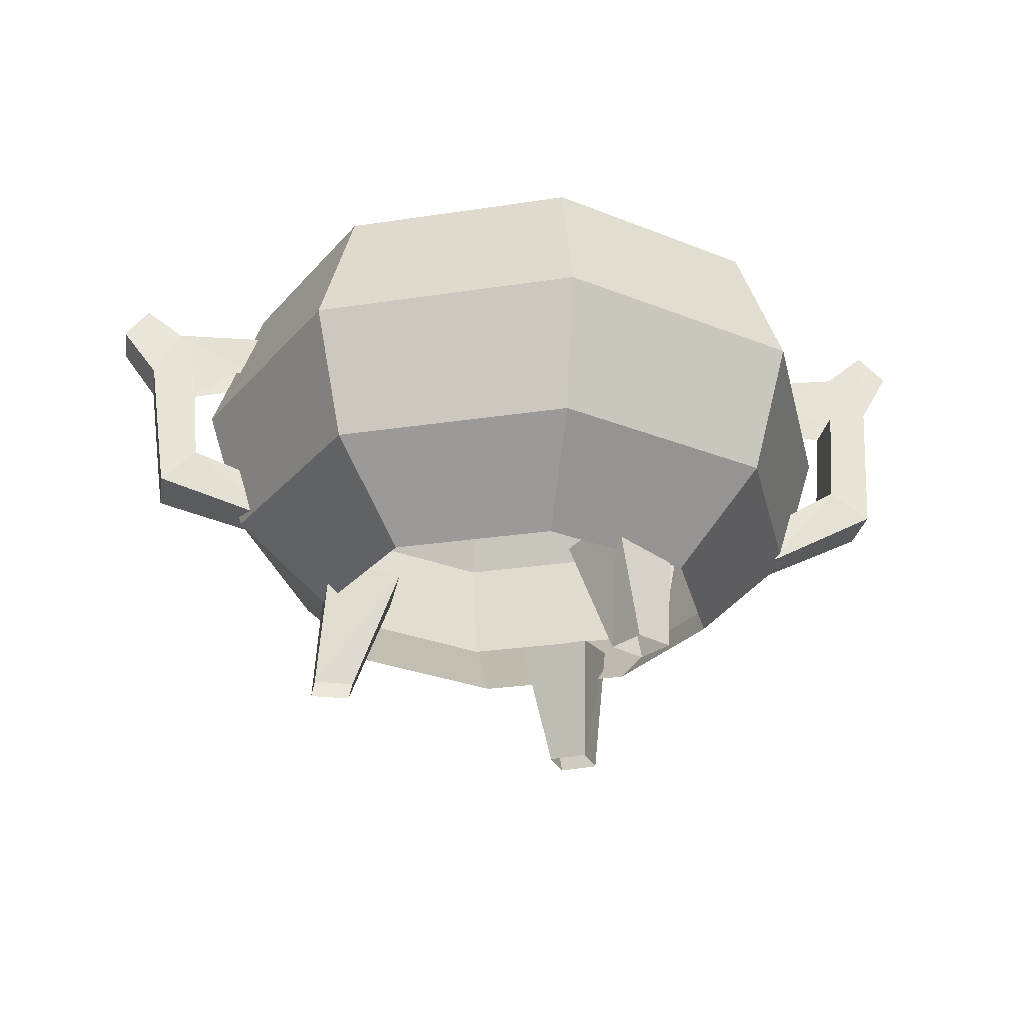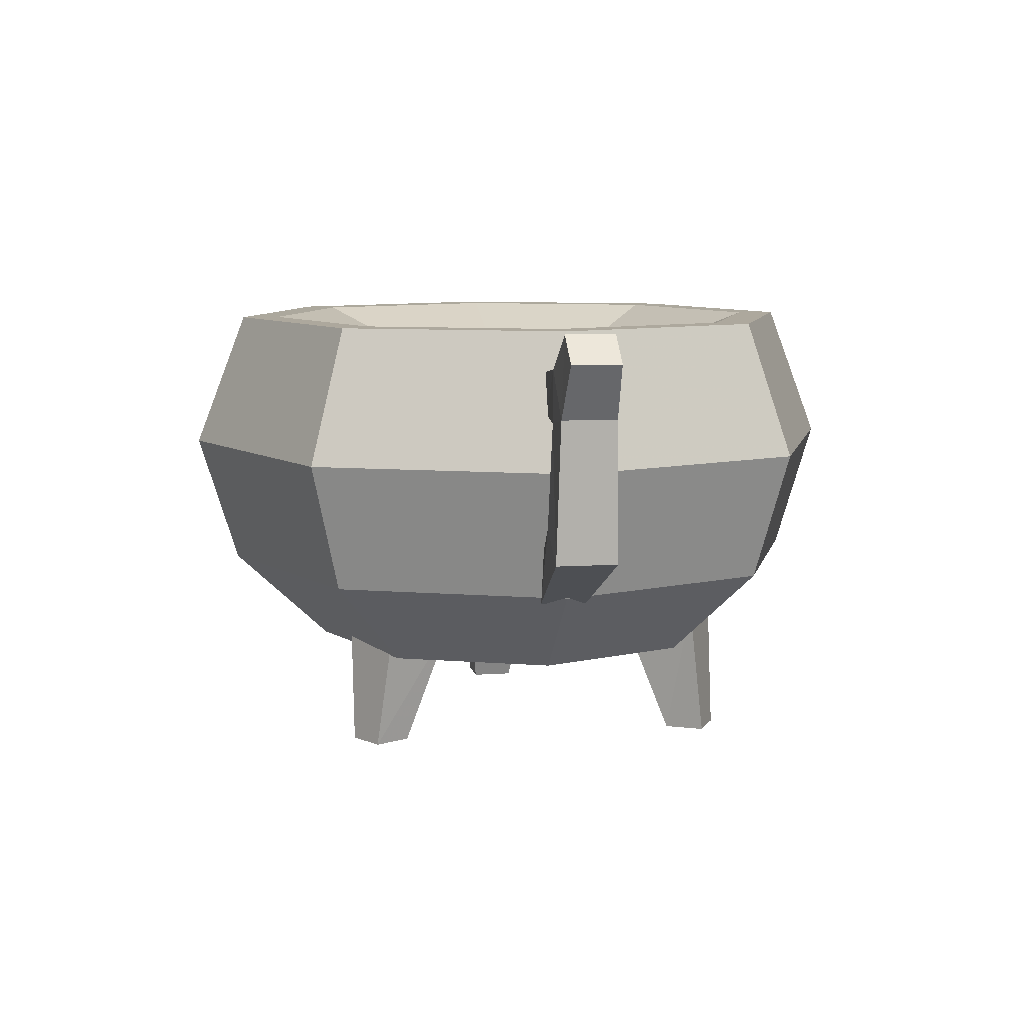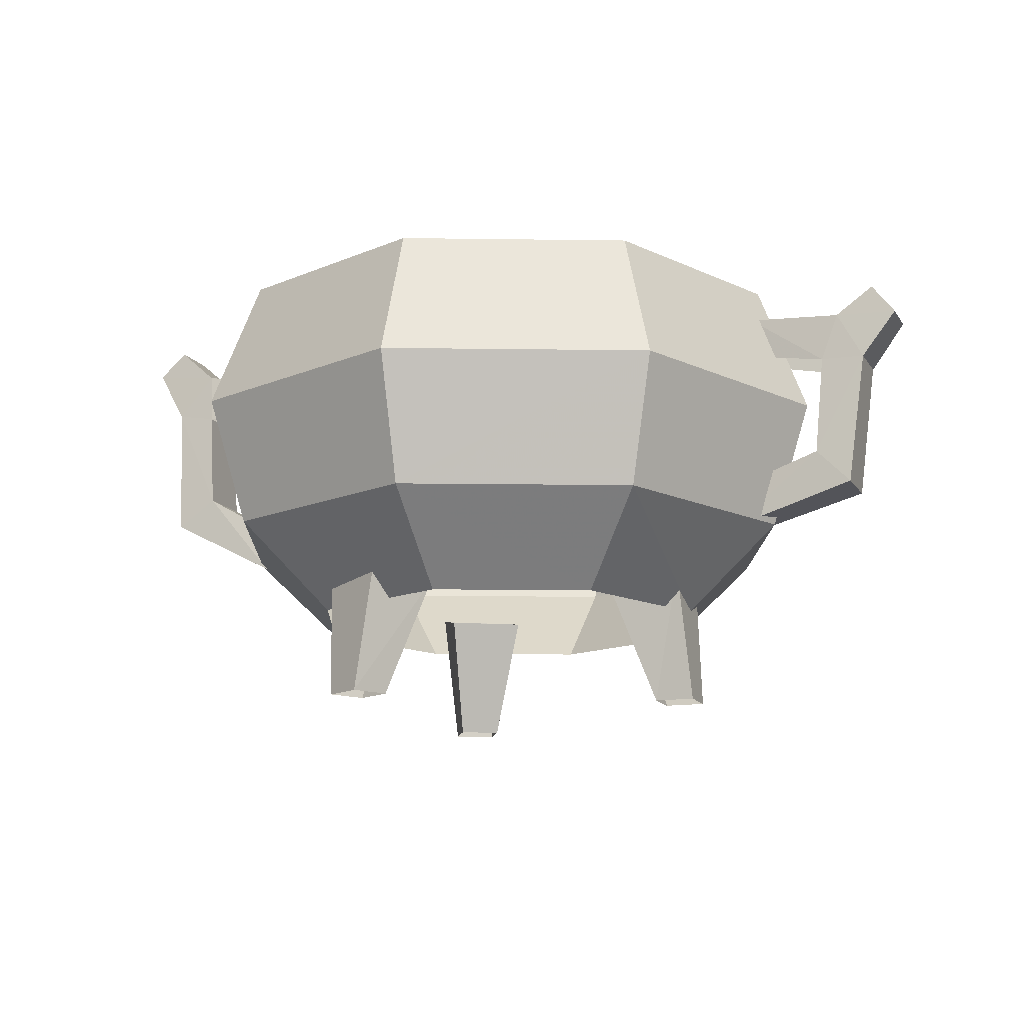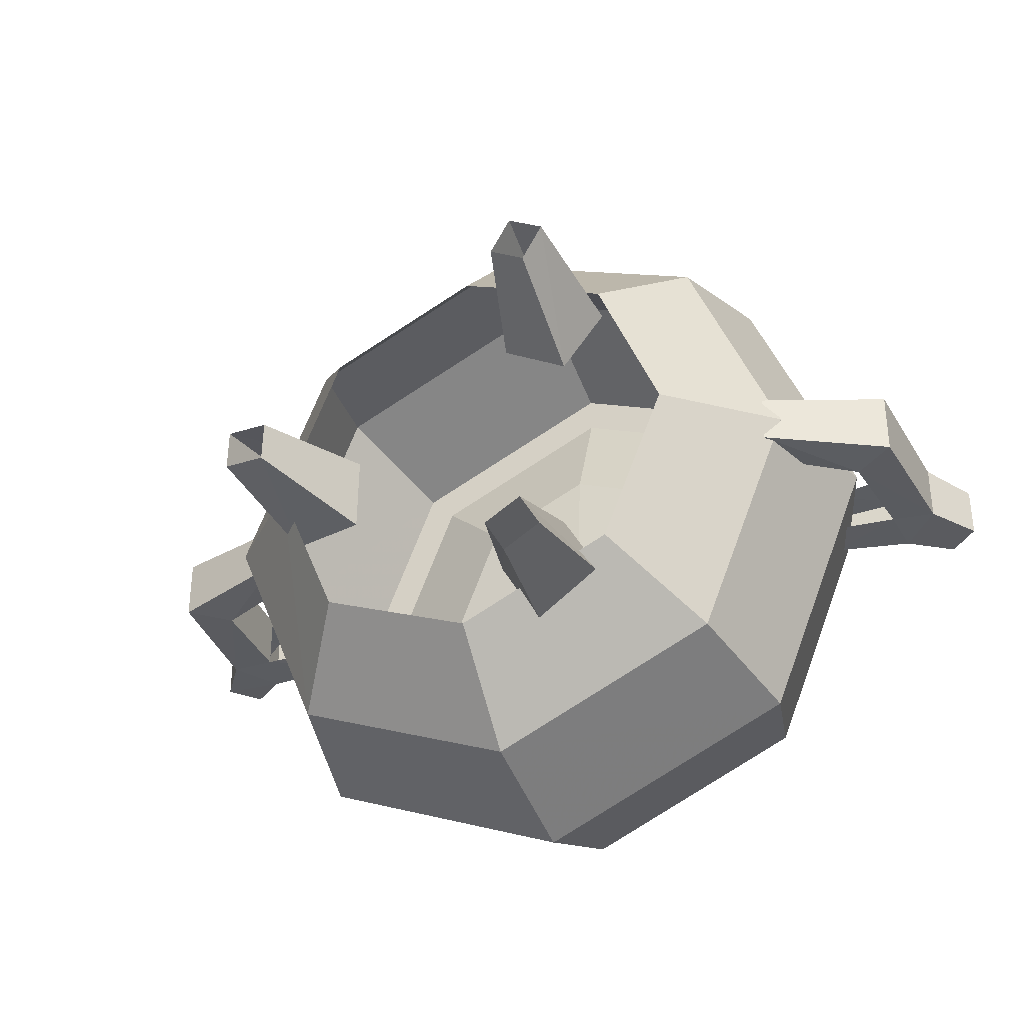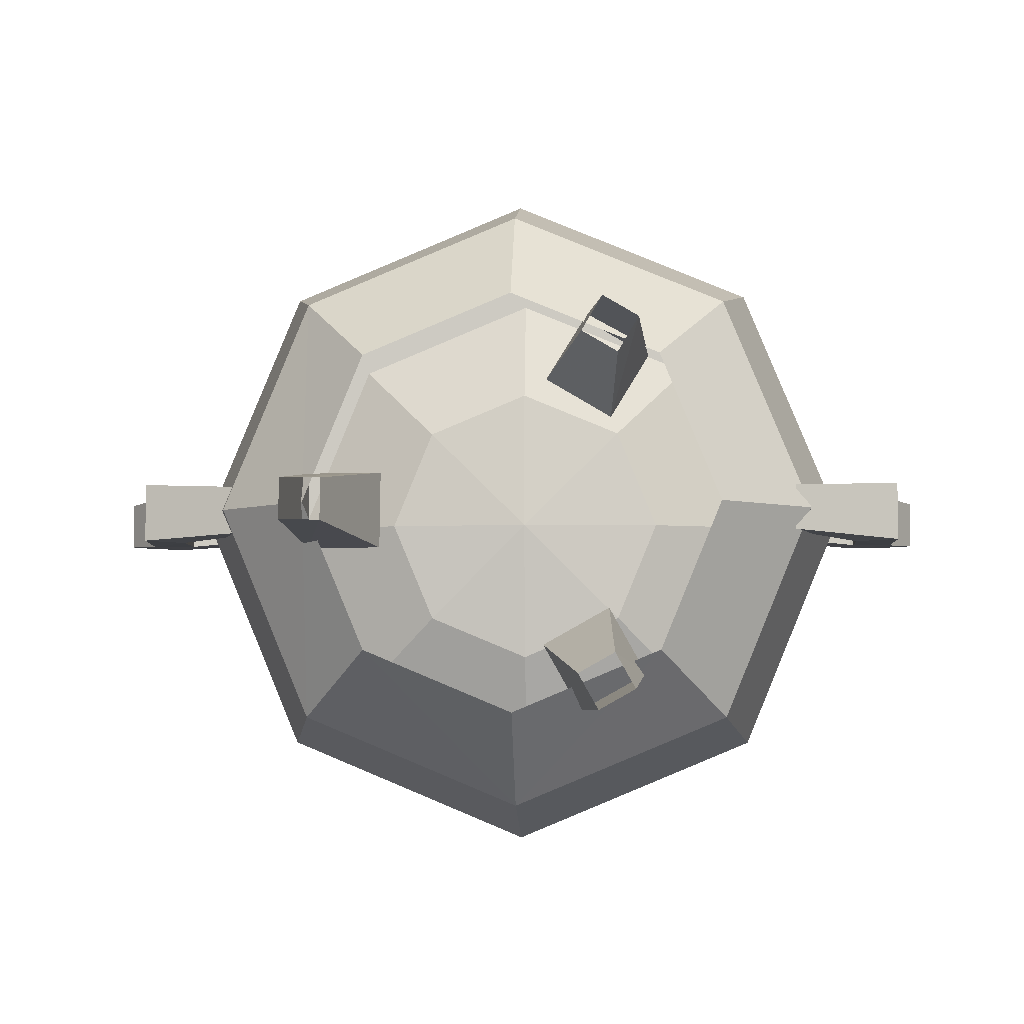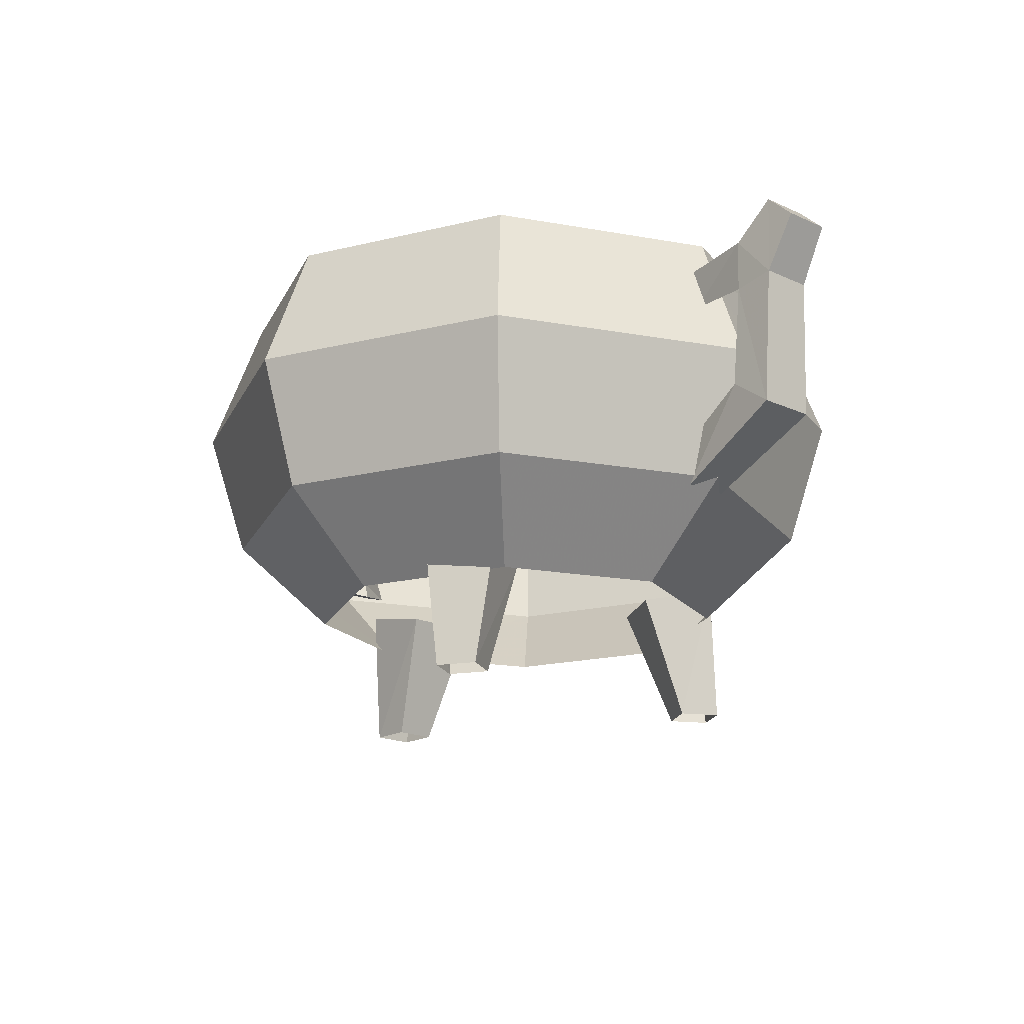
<metadata>
{"format":"obj","ext":"obj","renderer":"f3d","projection":"perspective","resolution":1024,"background":"white","views":[{"elev":-27.2,"azim":170.7,"up":"+Z"},{"elev":8.6,"azim":-100.0,"up":"+Z"},{"elev":-13.6,"azim":20.9,"up":"+Z"},{"elev":-34.3,"azim":-155.8,"up":"+Y"},{"elev":-5.0,"azim":-177.1,"up":"+Y"},{"elev":-18.1,"azim":-131.9,"up":"+Z"}]}
</metadata>
<code>
g tanxian_dongxue_371_tongqi01b
v -10.02 12.66 -0.03369
v -8.492 10.09 -0.03369
v -7.923 6.535 9.127
v -10.78 11.35 10.2
v -8.492 10.09 -0.03369
v -5.865 11.65 -0.03369
v -3.014 9.453 9.128
v -7.923 6.535 9.127
v -5.865 11.65 -0.03369
v -7.396 14.23 -0.03369
v -5.875 14.27 10.2
v -3.014 9.453 9.128
v -7.396 14.23 -0.03369
v -10.02 12.66 -0.03369
v -10.78 11.35 10.2
v -5.875 14.27 10.2
v 15.99 1.119 -0.03369
v 12.99 1.081 -0.03369
v 9.629 2.366 9.127
v 15.23 2.437 10.2
v 12.99 1.081 -0.03369
v 13.03 -1.975 -0.03369
v 9.701 -3.345 9.128
v 9.629 2.366 9.127
v 13.03 -1.975 -0.03369
v 16.03 -1.937 -0.03369
v 15.3 -3.274 10.2
v 9.701 -3.345 9.128
v 16.03 -1.937 -0.03369
v 15.99 1.119 -0.03369
v 15.23 2.437 10.2
v 15.3 -3.274 10.2
v -7.017 -15.63 -0.03369
v -5.552 -13.02 -0.03369
v -2.757 -10.75 9.127
v -5.495 -15.63 10.2
v -5.552 -13.02 -0.03369
v -8.217 -11.53 -0.03369
v -7.739 -7.958 9.128
v -2.757 -10.75 9.127
v -8.217 -11.53 -0.03369
v -9.682 -14.14 -0.03369
v -10.48 -12.84 10.2
v -7.739 -7.958 9.128
v -9.682 -14.14 -0.03369
v -7.017 -15.63 -0.03369
v -5.495 -15.63 10.2
v -10.48 -12.84 10.2
v -27.98 2.018 27.46
v -27.45 2.251 19.85
v -30.51 2.251 17.69
v -31.04 2.018 27.99
v -27.98 -1.976 27.46
v -27.45 -2.209 19.85
v -27.45 2.251 19.85
v -27.98 2.018 27.46
v -31.04 -1.976 27.99
v -30.51 -2.209 17.69
v -27.45 -2.209 19.85
v -27.98 -1.976 27.46
v -31.04 2.018 27.99
v -30.51 2.251 17.69
v -30.51 -2.209 17.69
v -31.04 -1.976 27.99
v -23.28 1.541 27.6
v -28.1 2.018 31.27
v -22.44 1.541 30.63
v -23.05 1.737 17.31
v -22.19 1.737 13.39
v -23.05 1.737 17.31
v -27.45 2.251 19.85
v -27.45 -2.209 19.85
v -23.05 -1.695 17.31
v -22.44 -1.499 30.63
v -28.1 -1.976 31.27
v -23.28 -1.499 27.6
v -22.19 -1.695 13.39
v -23.05 -1.695 17.31
v -22.44 1.541 30.63
v -28.1 2.018 31.27
v -28.1 -1.976 31.27
v -22.44 -1.499 30.63
v -31.12 1.812 33.93
v -33.28 1.812 31.98
v -33.28 -1.771 31.98
v -31.12 -1.771 33.93
v -22.19 -1.695 13.39
v -30.51 -2.209 17.69
v -30.51 2.251 17.69
v -22.19 1.737 13.39
v -33.28 1.812 31.98
v -31.12 1.812 33.93
v -31.12 1.812 33.93
v -31.12 -1.771 33.93
v -31.12 -1.771 33.93
v -33.28 -1.771 31.98
v -33.28 -1.771 31.98
v -33.28 1.812 31.98
v 27.33 2.018 26.73
v 30.64 2.018 26.66
v 29.28 2.251 16.47
v 26.67 2.251 19.11
v 27.33 -1.976 26.73
v 27.33 2.018 26.73
v 26.67 2.251 19.11
v 26.67 -2.209 19.11
v 30.64 -1.976 26.66
v 27.33 -1.976 26.73
v 26.67 -2.209 19.11
v 29.28 -2.209 16.47
v 30.64 2.018 26.66
v 30.64 -1.976 26.66
v 29.28 -2.209 16.47
v 29.28 2.251 16.47
v 22.88 1.541 27.52
v 21.5 1.541 30.84
v 28.65 2.018 30.29
v 19.62 1.737 13.64
v 21.2 1.737 17.35
v 21.2 1.737 17.35
v 21.2 -1.695 17.35
v 26.67 -2.209 19.11
v 26.67 2.251 19.11
v 21.5 -1.499 30.84
v 22.88 -1.499 27.52
v 28.65 -1.976 30.29
v 19.62 -1.695 13.64
v 21.2 -1.695 17.35
v 21.5 1.541 30.84
v 21.5 -1.499 30.84
v 28.65 -1.976 30.29
v 28.65 2.018 30.29
v 31.52 1.812 32.42
v 31.52 -1.771 32.42
v 33.28 -1.771 30.14
v 33.28 1.812 30.14
v 19.62 -1.695 13.64
v 19.62 1.737 13.64
v 29.28 2.251 16.47
v 29.28 -2.209 16.47
v 31.52 1.812 32.42
v 33.28 1.812 30.14
v 31.52 -1.771 32.42
v 31.52 1.812 32.42
v 33.28 -1.771 30.14
v 31.52 -1.771 32.42
v 33.28 1.812 30.14
v 33.28 -1.771 30.14
v 15.84 -16.22 13.96
v 22.58 1e-06 13.96
v 25.57 2e-06 23.59
v 17.96 -18.32 23.59
v -0.4366 -23.02 13.96
v -0.435 -26 23.59
v 10.72 -11.16 7.322
v 15.39 1e-06 7.322
v -0.4445 -15.84 7.322
v -16.12 -15.64 33.58
v -14.15 -13.68 33.58
v -19.79 7e-06 33.58
v -22.57 7e-06 33.58
v -0.4388 -22.2 33.58
v -0.4392 -19.41 33.58
v -16.71 -16.22 13.96
v -18.83 -18.32 23.59
v -26.38 6e-06 23.59
v -23.4 5e-06 13.96
v -16.21 4e-06 7.322
v -11.61 -11.16 7.322
v 15.37 15.64 33.58
v 13.4 13.68 33.58
v 18.97 4e-06 33.58
v 21.76 3e-06 33.58
v -0.3777 22.2 33.58
v -0.3772 19.41 33.58
v 15.95 16.22 13.96
v 18.06 18.32 23.59
v -0.3798 23.02 13.96
v -0.3815 26 23.59
v 10.87 11.16 7.322
v -0.372 15.84 7.322
v -16.71 16.22 13.96
v -18.83 18.32 23.59
v -11.61 11.16 7.322
v 15.25 -15.64 33.58
v 21.76 3e-06 33.58
v -0.4388 -22.2 33.58
v -16.12 -15.64 33.58
v -22.57 7e-06 33.58
v 15.37 15.64 33.58
v -0.3777 22.2 33.58
v -16.12 15.64 33.58
v 15.25 -15.64 33.58
v 18.97 4e-06 33.58
v 13.27 -13.68 33.58
v -0.4392 -19.41 33.58
v -16.12 15.64 33.58
v -19.79 7e-06 33.58
v -14.15 13.68 33.58
v -0.3772 19.41 33.58
v -19.79 7e-06 33.58
v -14.15 -13.68 33.58
v -8.346 -7.903 30.44
v -11.6 6e-06 30.44
v -0.4392 -19.41 33.58
v -0.4261 -11.21 30.44
v 18.97 4e-06 33.58
v 13.4 13.68 33.58
v 7.566 7.903 30.44
v 10.79 4e-06 30.44
v -0.3772 19.41 33.58
v -0.3903 11.21 30.44
v 18.97 4e-06 33.58
v 7.494 -7.903 30.44
v 13.27 -13.68 33.58
v -14.15 13.68 33.58
v -19.79 7e-06 33.58
v -8.346 7.903 30.44
v -0.4082 5e-06 29.48
f 1 2 3
f 3 4 1
f 5 6 7
f 7 8 5
f 9 10 11
f 11 12 9
f 13 14 15
f 15 16 13
f 17 18 19
f 19 20 17
f 21 22 23
f 23 24 21
f 25 26 27
f 27 28 25
f 29 30 31
f 31 32 29
f 33 34 35
f 35 36 33
f 37 38 39
f 39 40 37
f 41 42 43
f 43 44 41
f 45 46 47
f 47 48 45
f 49 50 51
f 51 52 49
f 53 54 55
f 55 56 53
f 57 58 59
f 59 60 57
f 61 62 63
f 63 64 61
f 65 49 66
f 66 67 65
f 49 52 66
f 50 68 69
f 69 51 50
f 70 71 72
f 72 73 70
f 74 75 60
f 60 76 74
f 57 60 75
f 77 78 59
f 59 58 77
f 79 80 81
f 81 82 79
f 83 84 85
f 85 86 83
f 87 88 89
f 89 90 87
f 52 91 92
f 92 66 52
f 80 93 94
f 94 81 80
f 75 95 96
f 96 57 75
f 64 97 98
f 98 61 64
f 99 100 101
f 101 102 99
f 103 104 105
f 105 106 103
f 107 108 109
f 109 110 107
f 111 112 113
f 113 114 111
f 115 116 117
f 117 99 115
f 99 117 100
f 102 101 118
f 118 119 102
f 120 121 122
f 122 123 120
f 124 125 108
f 108 126 124
f 107 126 108
f 127 110 109
f 109 128 127
f 129 130 131
f 131 132 129
f 133 134 135
f 135 136 133
f 137 138 139
f 139 140 137
f 100 117 141
f 141 142 100
f 132 131 143
f 143 144 132
f 126 107 145
f 145 146 126
f 112 111 147
f 147 148 112
f 149 150 151
f 151 152 149
f 153 149 152
f 152 154 153
f 149 155 156
f 156 150 149
f 153 157 155
f 155 149 153
f 158 159 160
f 160 161 158
f 162 163 159
f 159 158 162
f 164 165 166
f 166 167 164
f 153 154 165
f 165 164 153
f 164 167 168
f 168 169 164
f 153 164 169
f 169 157 153
f 170 171 172
f 172 173 170
f 174 175 171
f 171 170 174
f 176 177 151
f 151 150 176
f 178 179 177
f 177 176 178
f 176 150 156
f 156 180 176
f 178 176 180
f 180 181 178
f 182 167 166
f 166 183 182
f 178 182 183
f 183 179 178
f 182 184 168
f 168 167 182
f 178 181 184
f 184 182 178
f 185 152 151
f 151 186 185
f 187 154 152
f 152 185 187
f 166 165 188
f 188 189 166
f 165 154 187
f 187 188 165
f 151 177 190
f 190 186 151
f 177 179 191
f 191 190 177
f 192 183 166
f 166 189 192
f 191 179 183
f 183 192 191
f 193 173 194
f 194 195 193
f 162 193 195
f 195 196 162
f 197 161 198
f 198 199 197
f 174 197 199
f 199 200 174
f 201 202 203
f 203 204 201
f 205 206 203
f 203 202 205
f 207 208 209
f 209 210 207
f 211 212 209
f 209 208 211
f 213 210 214
f 214 215 213
f 215 214 206
f 206 205 215
f 216 217 204
f 204 218 216
f 216 218 212
f 212 211 216
f 203 219 204
f 206 219 203
f 209 219 210
f 212 219 209
f 210 219 214
f 214 219 206
f 204 219 218
f 218 219 212

</code>
